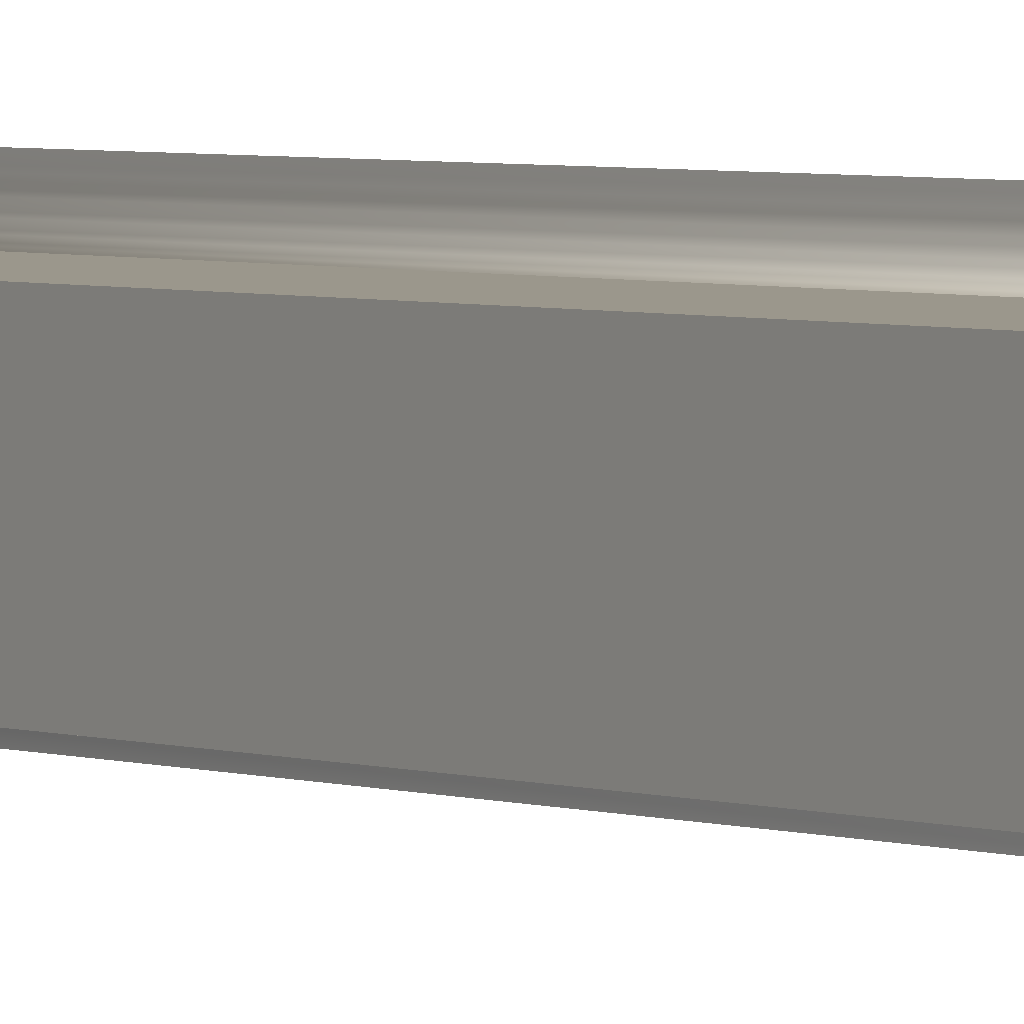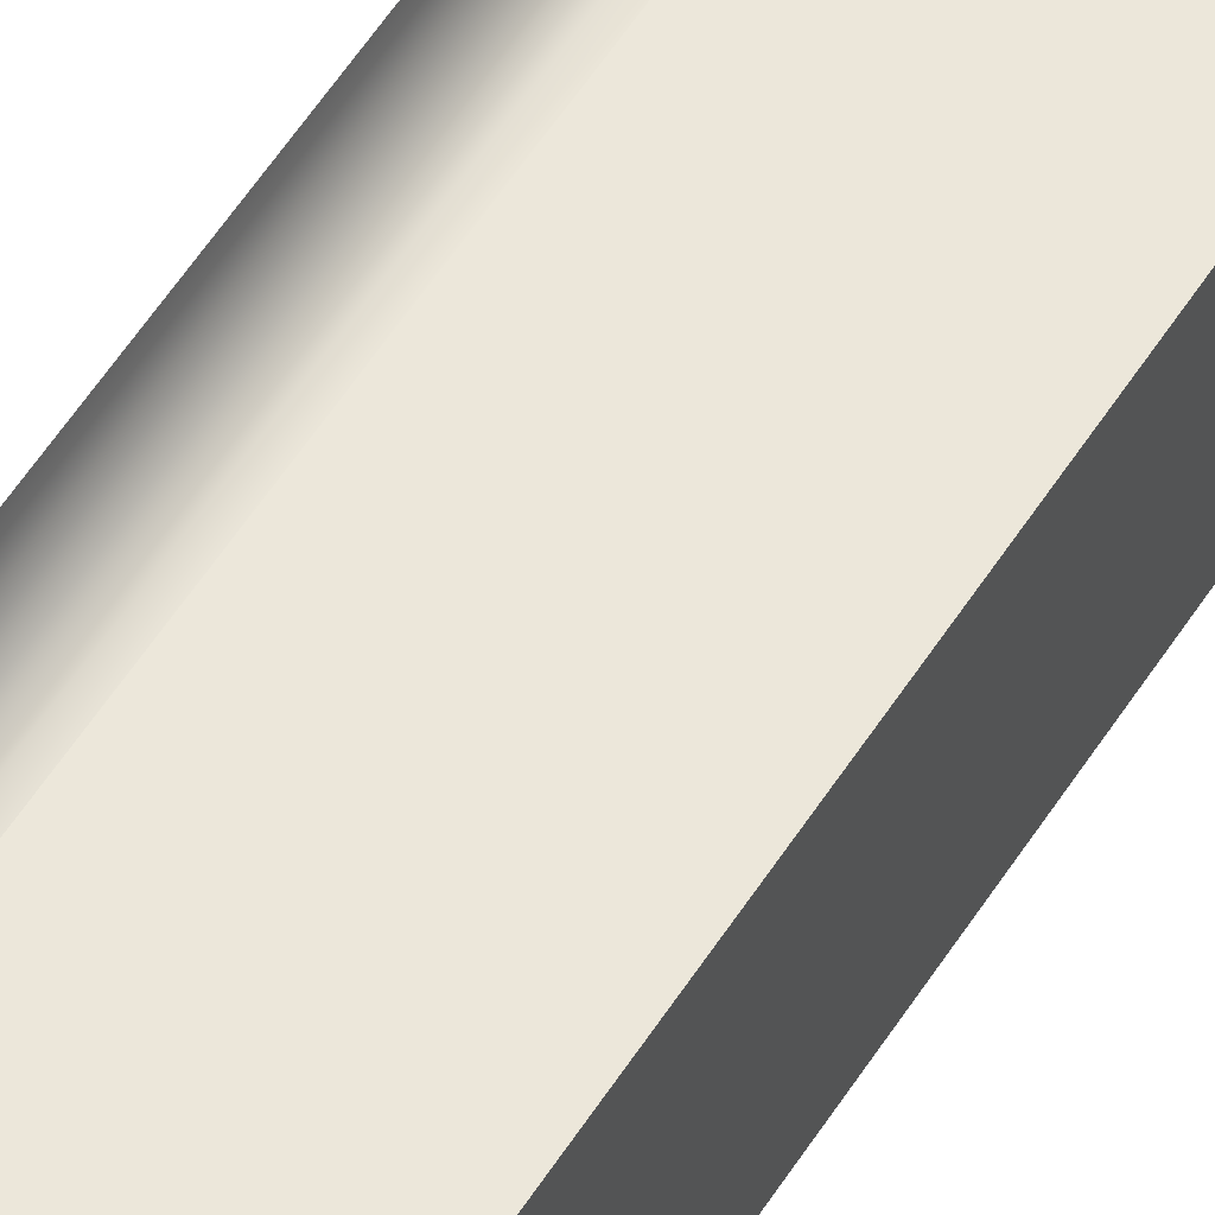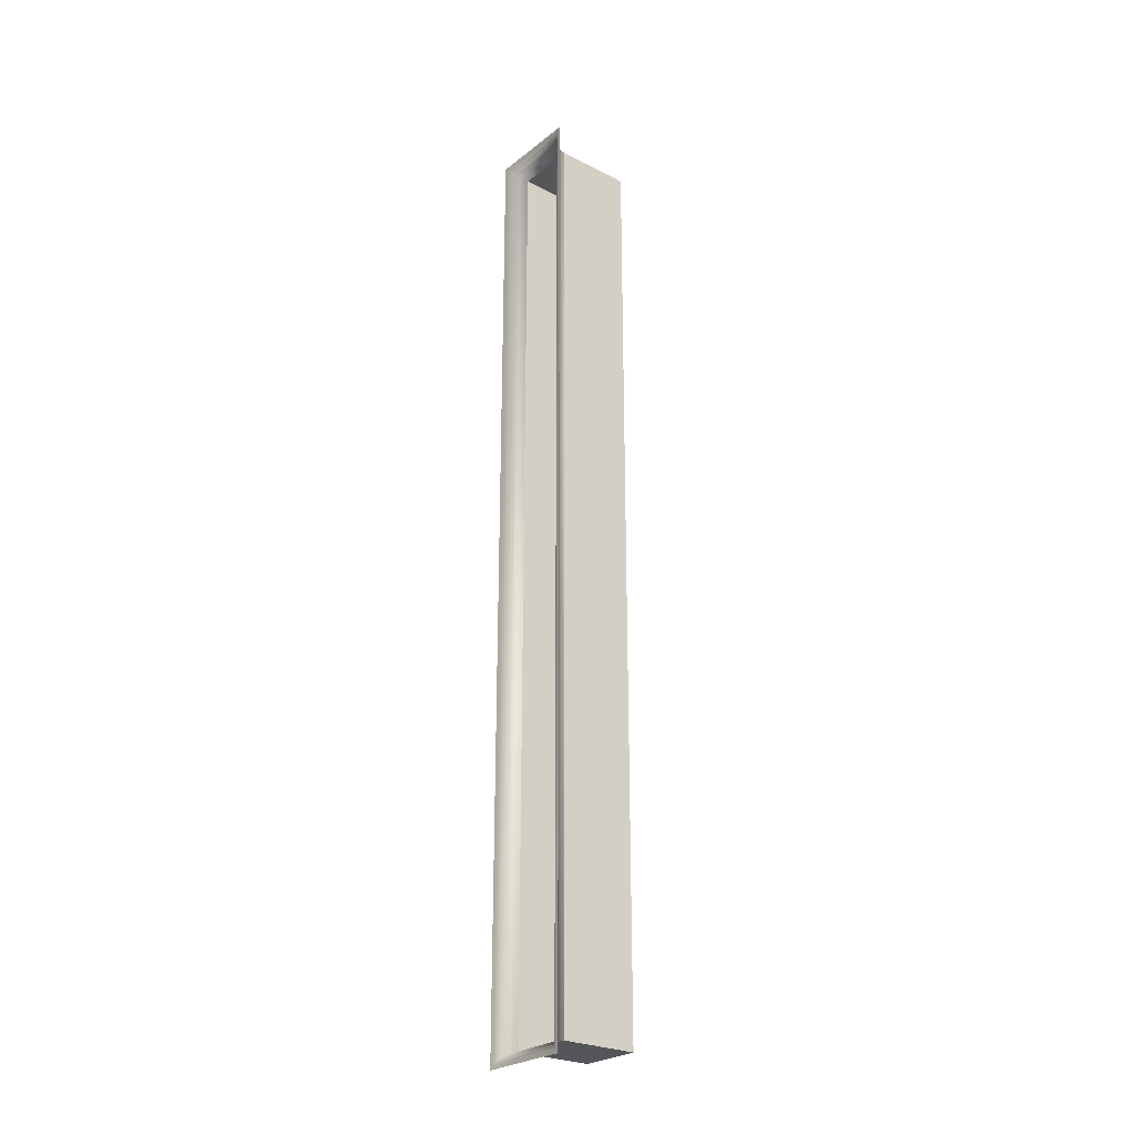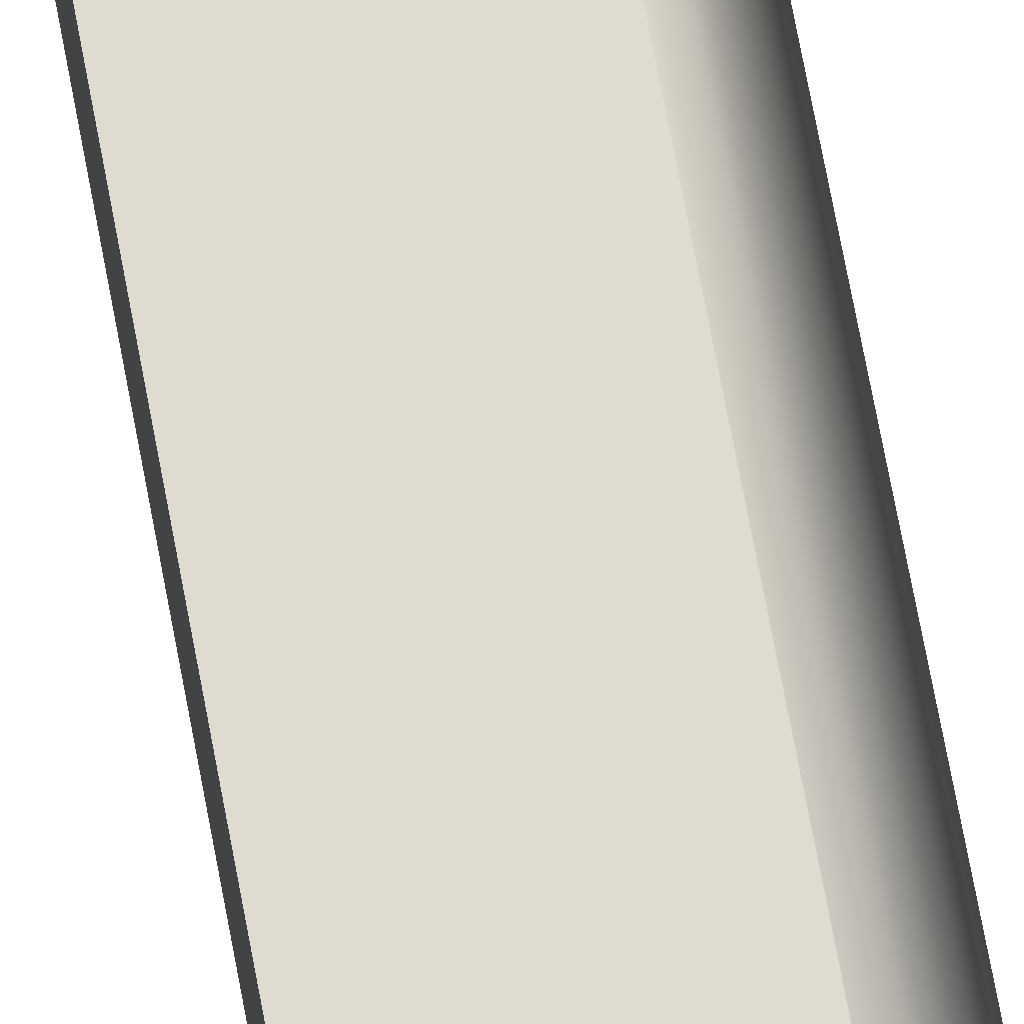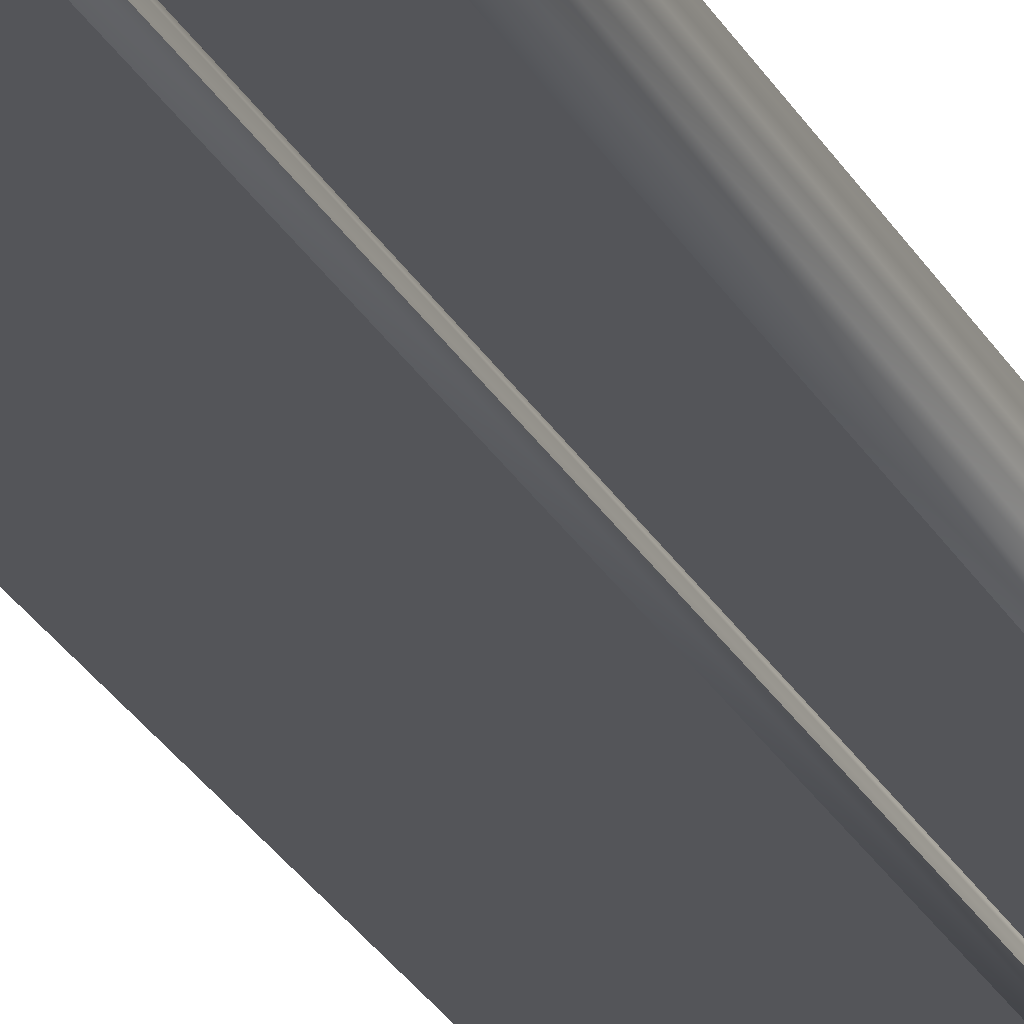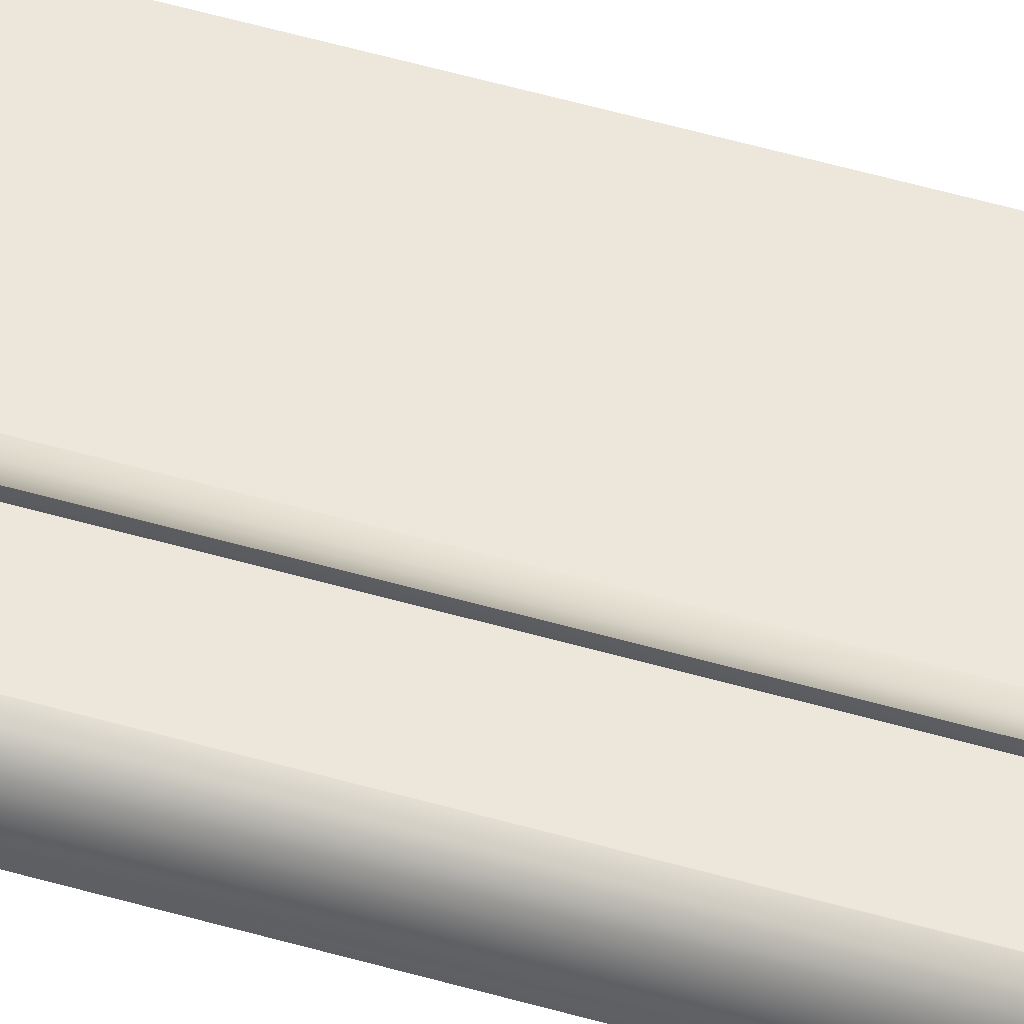
<metadata>
{"format":"obj","ext":"obj","renderer":"f3d","projection":"perspective","resolution":1024,"background":"white","views":[{"elev":2.7,"azim":146.9,"up":"+Y"},{"elev":50.9,"azim":30.3,"up":"+Y"},{"elev":-25.8,"azim":-39.0,"up":"+Z"},{"elev":70.1,"azim":169.5,"up":"+Y"},{"elev":-24.7,"azim":-158.5,"up":"+Y"},{"elev":54.1,"azim":-73.0,"up":"+Y"}]}
</metadata>
<code>
o #ID437
v -0.8707 0.1809 -0.03993
v -0.8574 0.1701 -0.03993
v -0.8707 0.1701 -0.03993
v -0.8574 0.1809 -0.03993
v -0.8574 0.1809 -0.03993
v -0.8707 0.1809 -0.03993
v -0.8574 0.1701 -0.03993
v -0.8707 0.1701 -0.03993
v -0.8574 0.1701 -0.03993
v -0.8707 0.1701 -0.1988
v -0.8707 0.1701 -0.03993
v -0.8574 0.1701 -0.1988
v -0.8574 0.1701 -0.1988
v -0.8574 0.1701 -0.03993
v -0.8707 0.1701 -0.1988
v -0.8707 0.1701 -0.03993
v -0.8715 0.181 -0.03984
v -0.8707 0.1701 -0.03993
v -0.8715 0.1701 -0.03984
v -0.8707 0.1809 -0.03993
v -0.8707 0.1809 -0.03993
v -0.8715 0.181 -0.03984
v -0.8707 0.1701 -0.03993
v -0.8715 0.1701 -0.03984
v -0.8707 0.1809 -0.1988
v -0.8574 0.1809 -0.03993
v -0.8707 0.1809 -0.03993
v -0.8574 0.1809 -0.1988
v -0.8574 0.1809 -0.1988
v -0.8707 0.1809 -0.1988
v -0.8574 0.1809 -0.03993
v -0.8707 0.1809 -0.03993
v -0.8574 0.1809 -0.1988
v -0.8574 0.1701 -0.03993
v -0.8574 0.1809 -0.03993
v -0.8574 0.1701 -0.1988
v -0.8574 0.1701 -0.1988
v -0.8574 0.1809 -0.1988
v -0.8574 0.1701 -0.03993
v -0.8574 0.1809 -0.03993
v -0.8574 0.1809 -0.1988
v -0.8707 0.1701 -0.1988
v -0.8574 0.1701 -0.1988
v -0.8707 0.1809 -0.1988
v -0.8707 0.1809 -0.1988
v -0.8574 0.1809 -0.1988
v -0.8707 0.1701 -0.1988
v -0.8574 0.1701 -0.1988
v -0.8715 0.1701 -0.1989
v -0.8707 0.1701 -0.1988
v -0.8707 0.1701 -0.1988
v -0.8715 0.1701 -0.1989
v -0.8723 0.1813 -0.03958
v -0.8723 0.1698 -0.03958
v -0.8723 0.1813 -0.03958
v -0.8723 0.1698 -0.03958
v -0.8715 0.181 -0.1989
v -0.8707 0.1809 -0.1988
v -0.8707 0.1809 -0.1988
v -0.8715 0.181 -0.1989
v -0.8723 0.1698 -0.1992
v -0.8723 0.1698 -0.1992
v -0.873 0.1817 -0.03916
v -0.873 0.1694 -0.03916
v -0.873 0.1817 -0.03916
v -0.873 0.1694 -0.03916
v -0.8723 0.1813 -0.1992
v -0.8723 0.1813 -0.1992
v -0.873 0.1694 -0.1996
v -0.873 0.1694 -0.1996
v -0.8735 0.1688 -0.03861
v -0.8735 0.1822 -0.03861
v -0.8735 0.1688 -0.03861
v -0.8735 0.1822 -0.03861
v -0.873 0.1817 -0.1996
v -0.873 0.1817 -0.1996
v -0.8735 0.1688 -0.2002
v -0.8735 0.1688 -0.2002
v -0.8738 0.1682 -0.03797
v -0.8738 0.1828 -0.03797
v -0.8738 0.1682 -0.03797
v -0.8738 0.1828 -0.03797
v -0.8735 0.1822 -0.2002
v -0.8735 0.1822 -0.2002
v -0.8738 0.1682 -0.2008
v -0.8738 0.1682 -0.2008
v -0.8739 0.1676 -0.03728
v -0.8739 0.1835 -0.03728
v -0.8739 0.1676 -0.03728
v -0.8739 0.1835 -0.03728
v -0.8738 0.1828 -0.2008
v -0.8738 0.1828 -0.2008
v -0.8739 0.1676 -0.2015
v -0.8739 0.1676 -0.2015
v -0.8739 0.1835 -0.2015
v -0.8739 0.1835 -0.2015
f 1 2 3
f 2 1 4
f 5 6 7
f 8 7 6
f 9 10 11
f 10 9 12
f 13 14 15
f 16 15 14
f 17 18 19
f 18 17 20
f 21 22 23
f 24 23 22
f 25 26 27
f 26 25 28
f 29 30 31
f 32 31 30
f 33 34 35
f 34 33 36
f 37 38 39
f 40 39 38
f 41 42 43
f 42 41 44
f 45 46 47
f 48 47 46
f 18 49 19
f 49 18 50
f 51 23 52
f 24 52 23
f 53 19 54
f 19 53 17
f 22 55 24
f 56 24 55
f 57 20 17
f 20 57 58
f 59 60 21
f 22 21 60
f 50 57 49
f 57 50 58
f 59 51 60
f 52 60 51
f 19 61 54
f 61 19 49
f 52 24 62
f 56 62 24
f 63 54 64
f 54 63 53
f 55 65 56
f 66 56 65
f 67 17 53
f 17 67 57
f 60 68 22
f 55 22 68
f 49 67 61
f 67 49 57
f 60 52 68
f 62 68 52
f 54 69 64
f 69 54 61
f 62 56 70
f 66 70 56
f 63 71 72
f 71 63 64
f 66 65 73
f 74 73 65
f 75 53 63
f 53 75 67
f 68 76 55
f 65 55 76
f 61 75 69
f 75 61 67
f 68 62 76
f 70 76 62
f 64 77 71
f 77 64 69
f 70 66 78
f 73 78 66
f 72 79 80
f 79 72 71
f 73 74 81
f 82 81 74
f 83 63 72
f 63 83 75
f 76 84 65
f 74 65 84
f 83 69 75
f 69 83 77
f 78 84 70
f 76 70 84
f 71 85 79
f 85 71 77
f 78 73 86
f 81 86 73
f 80 87 88
f 87 80 79
f 81 82 89
f 90 89 82
f 91 72 80
f 72 91 83
f 84 92 74
f 82 74 92
f 91 77 83
f 77 91 85
f 86 92 78
f 84 78 92
f 79 93 87
f 93 79 85
f 86 81 94
f 89 94 81
f 95 80 88
f 80 95 91
f 92 96 82
f 90 82 96
f 95 85 91
f 85 95 93
f 94 96 86
f 92 86 96

</code>
